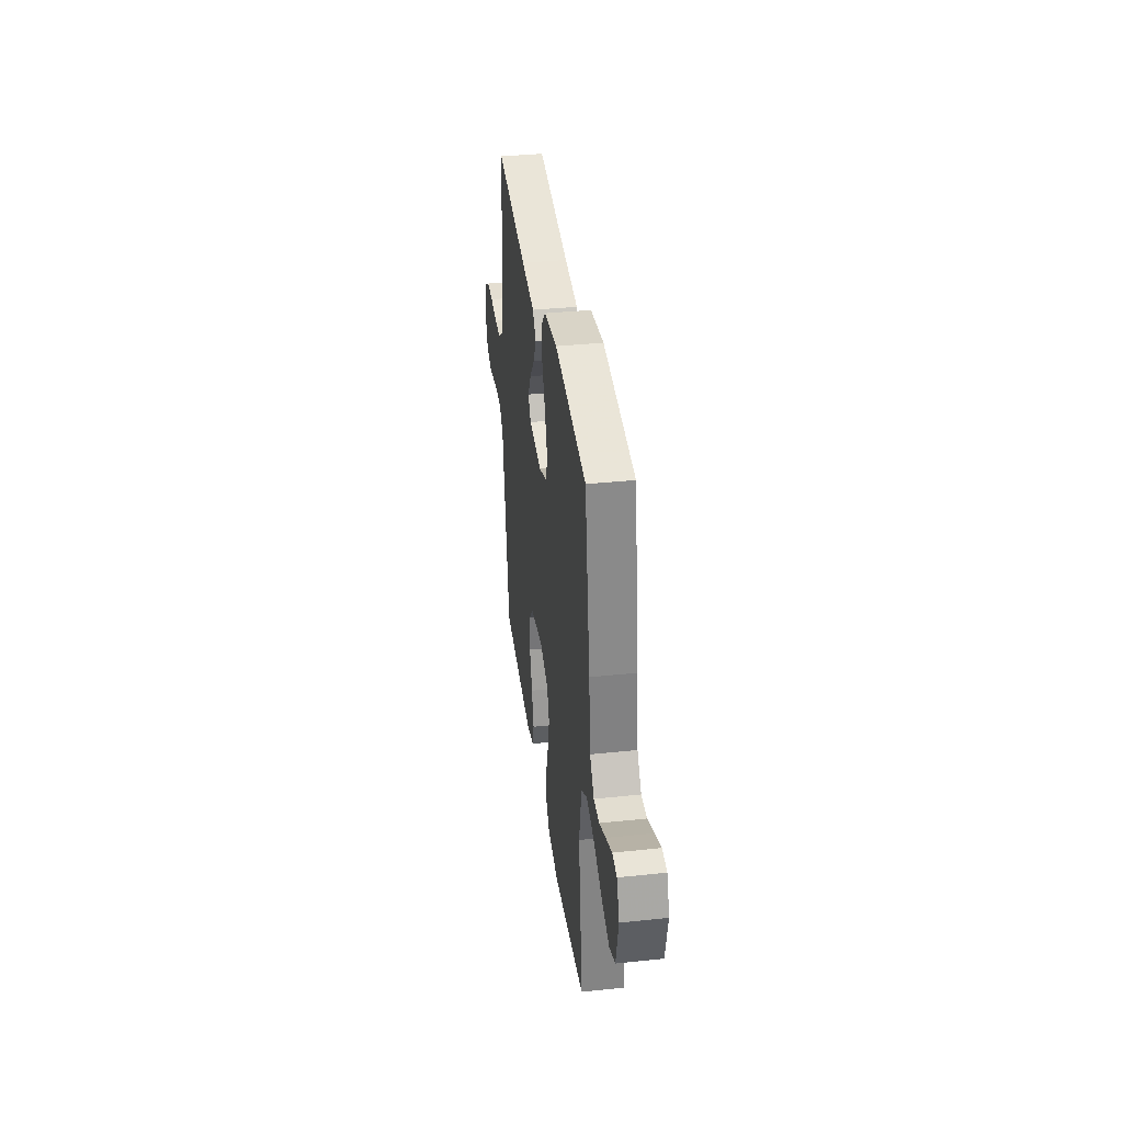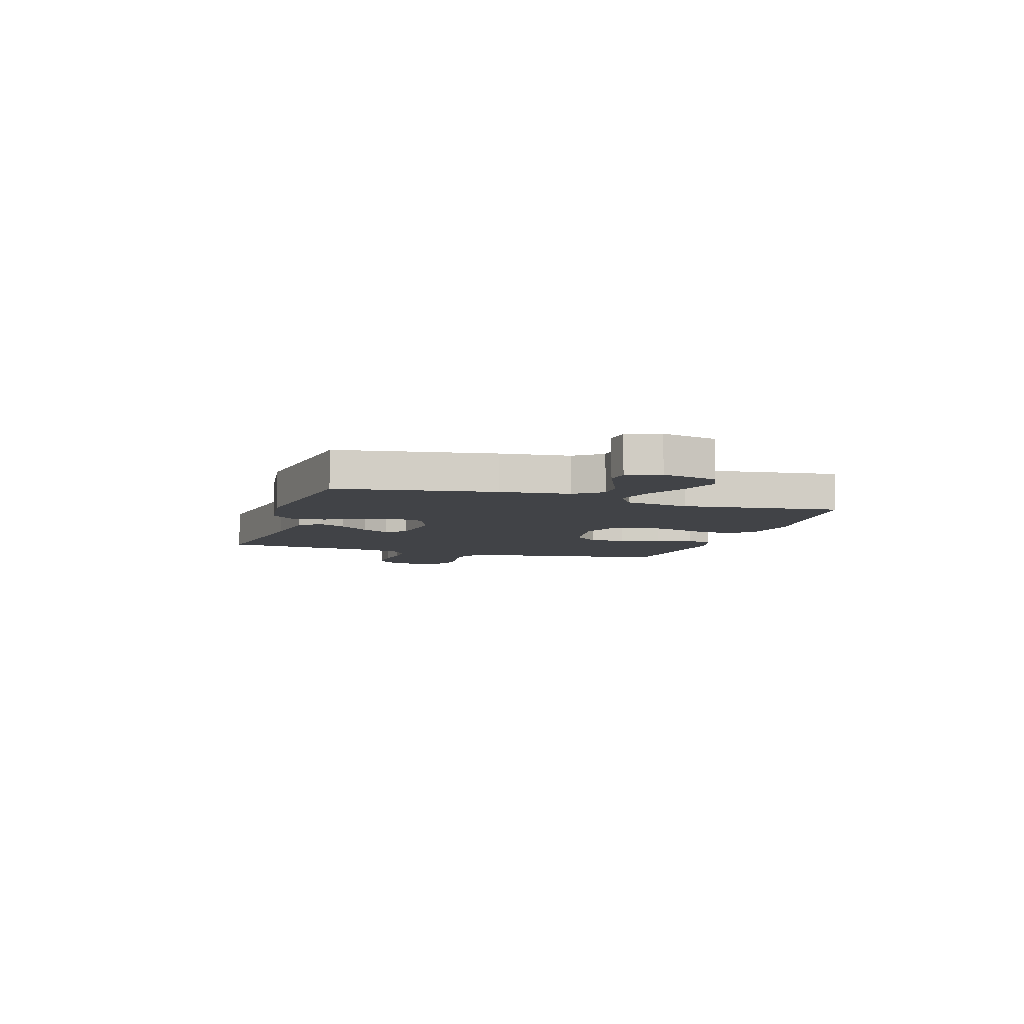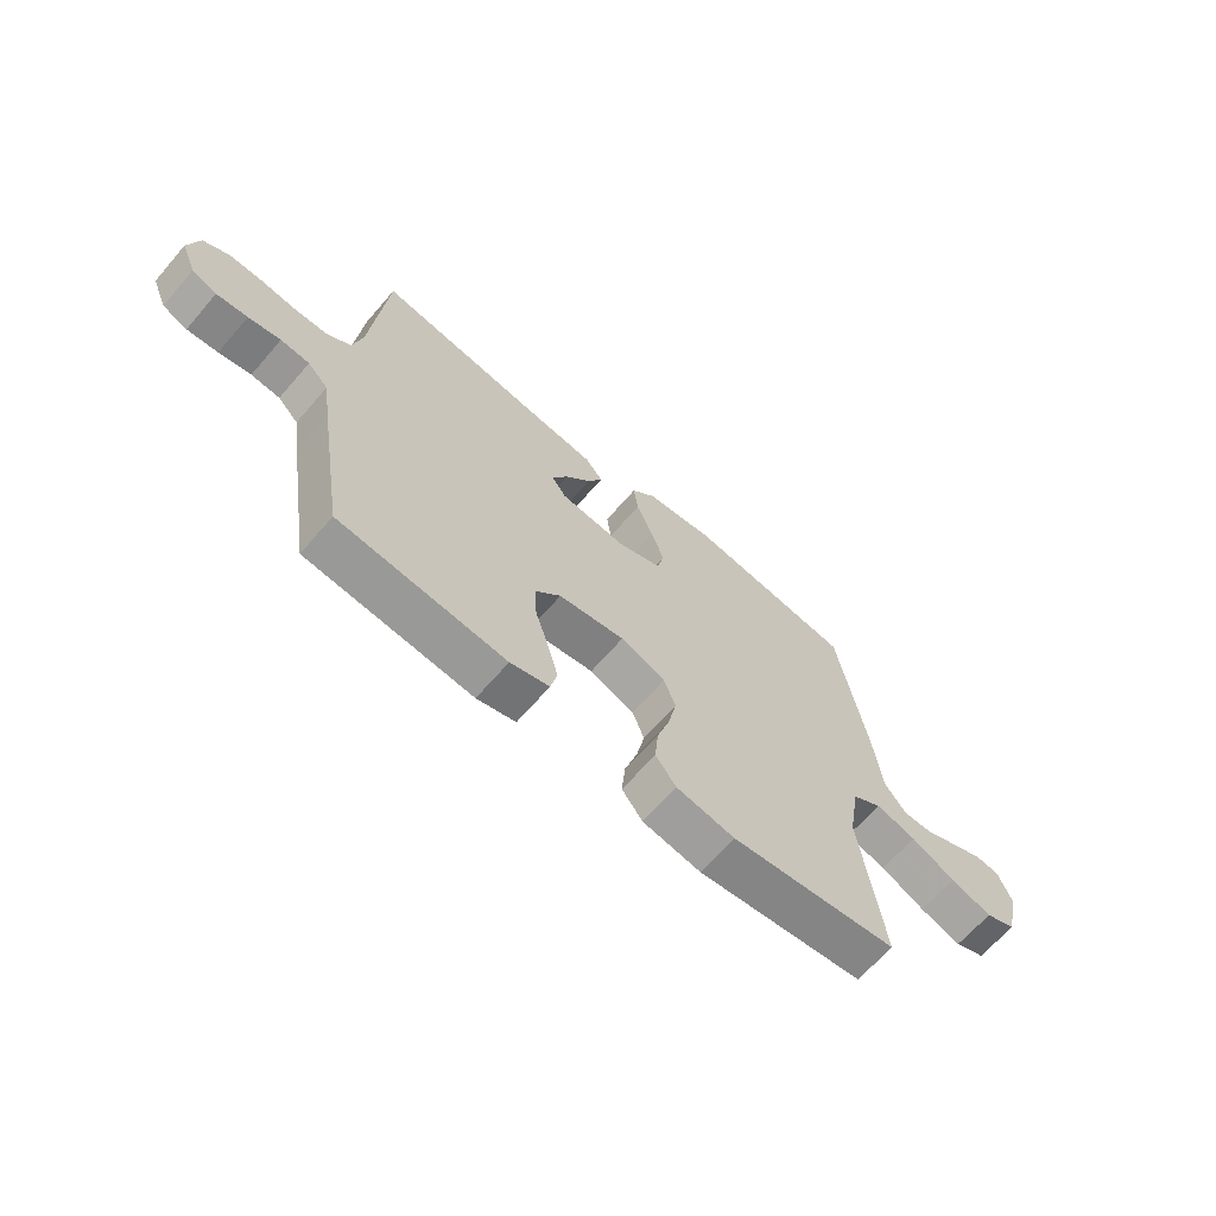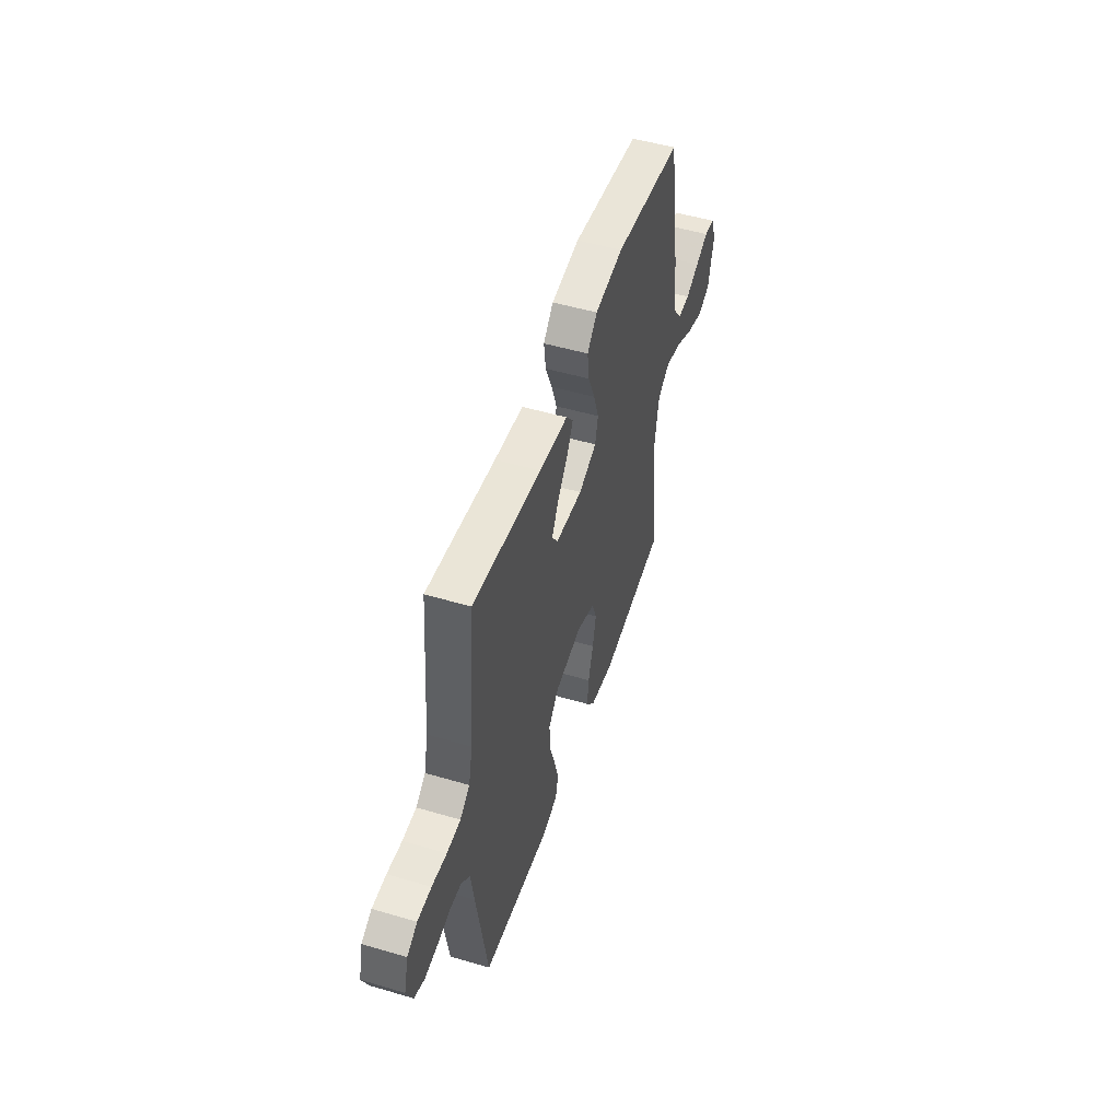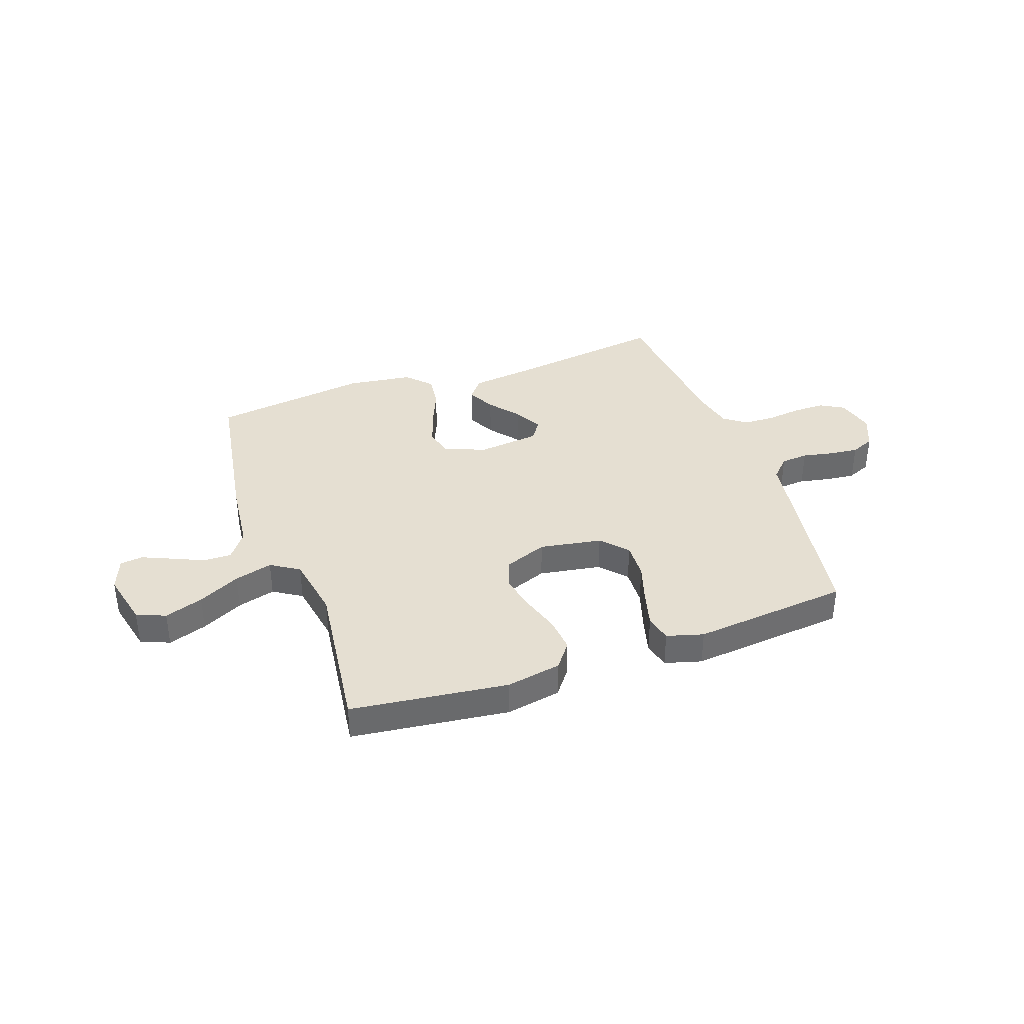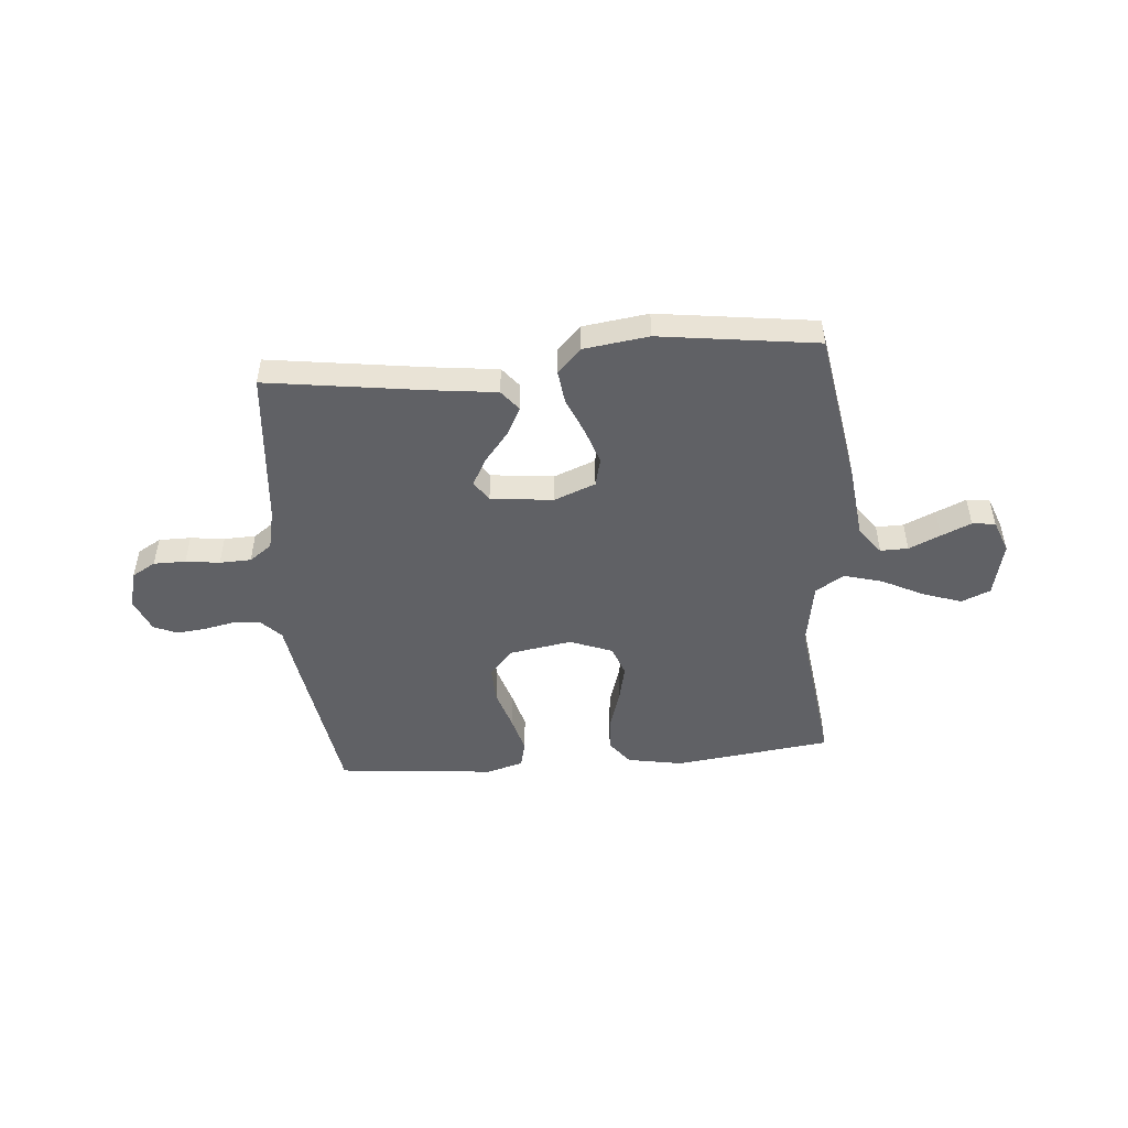
<metadata>
{"format":"obj","ext":"obj","renderer":"f3d","projection":"perspective","resolution":1024,"background":"white","views":[{"elev":36.4,"azim":82.2,"up":"+Z"},{"elev":-7.0,"azim":72.4,"up":"+Y"},{"elev":-65.9,"azim":-40.8,"up":"+Z"},{"elev":50.8,"azim":-72.1,"up":"+Z"},{"elev":37.5,"azim":160.4,"up":"+Y"},{"elev":-49.0,"azim":4.8,"up":"+Y"}]}
</metadata>
<code>
v -0.5 0.07 0.5
v -0.2 0.07 0.458
v -0.074 0.07 0.443
v -0.043 0.07 0.404
v -0.07 0.07 0.351
v -0.116 0.07 0.294
v -0.145 0.07 0.241
v -0.119 0.07 0.203
v 0 0.07 0.19
v 0.079 0.07 0.221
v 0.092 0.07 0.275
v 0.069 0.07 0.343
v 0.039 0.07 0.414
v 0.031 0.07 0.477
v 0.075 0.07 0.523
v 0.2 0.07 0.54
v 0.5 0.07 0.5
v 0.55 0.07 0.2
v 0.565 0.07 0.067
v 0.604 0.07 0.015
v 0.657 0.07 0.016
v 0.717 0.07 0.043
v 0.774 0.07 0.068
v 0.818 0.07 0.063
v 0.842 0.07 0
v 0.818 0.07 -0.105
v 0.763 0.07 -0.128
v 0.689 0.07 -0.103
v 0.609 0.07 -0.063
v 0.536 0.07 -0.043
v 0.482 0.07 -0.077
v 0.461 0.07 -0.2
v 0.5 0.07 -0.5
v 0.2 0.07 -0.537
v 0.095 0.07 -0.518
v 0.058 0.07 -0.47
v 0.064 0.07 -0.404
v 0.087 0.07 -0.33
v 0.102 0.07 -0.26
v 0.081 0.07 -0.203
v 0 0.07 -0.172
v -0.119 0.07 -0.192
v -0.164 0.07 -0.242
v -0.161 0.07 -0.312
v -0.137 0.07 -0.388
v -0.118 0.07 -0.458
v -0.13 0.07 -0.509
v -0.2 0.07 -0.529
v -0.5 0.07 -0.5
v -0.548 0.07 -0.2
v -0.562 0.07 -0.107
v -0.599 0.07 -0.069
v -0.651 0.07 -0.065
v -0.709 0.07 -0.077
v -0.765 0.07 -0.083
v -0.81 0.07 -0.064
v -0.837 0.07 0
v -0.818 0.07 0.072
v -0.773 0.07 0.098
v -0.712 0.07 0.098
v -0.647 0.07 0.09
v -0.587 0.07 0.092
v -0.544 0.07 0.123
v -0.527 0.07 0.2
v -0.5 0 0.5
v -0.2 0 0.458
v -0.074 0 0.443
v -0.043 0 0.404
v -0.07 0 0.351
v -0.116 0 0.294
v -0.145 0 0.241
v -0.119 0 0.203
v 0 0 0.19
v 0.079 0 0.221
v 0.092 0 0.275
v 0.069 0 0.343
v 0.039 0 0.414
v 0.031 0 0.477
v 0.075 0 0.523
v 0.2 0 0.54
v 0.5 0 0.5
v 0.55 0 0.2
v 0.565 0 0.067
v 0.604 0 0.015
v 0.657 0 0.016
v 0.717 0 0.043
v 0.774 0 0.068
v 0.818 0 0.063
v 0.842 0 0
v 0.818 0 -0.105
v 0.763 0 -0.128
v 0.689 0 -0.103
v 0.609 0 -0.063
v 0.536 0 -0.043
v 0.482 0 -0.077
v 0.461 0 -0.2
v 0.5 0 -0.5
v 0.2 0 -0.537
v 0.095 0 -0.518
v 0.058 0 -0.47
v 0.064 0 -0.404
v 0.087 0 -0.33
v 0.102 0 -0.26
v 0.081 0 -0.203
v 0 0 -0.172
v -0.119 0 -0.192
v -0.164 0 -0.242
v -0.161 0 -0.312
v -0.137 0 -0.388
v -0.118 0 -0.458
v -0.13 0 -0.509
v -0.2 0 -0.529
v -0.5 0 -0.5
v -0.548 0 -0.2
v -0.562 0 -0.107
v -0.599 0 -0.069
v -0.651 0 -0.065
v -0.709 0 -0.077
v -0.765 0 -0.083
v -0.81 0 -0.064
v -0.837 0 0
v -0.818 0 0.072
v -0.773 0 0.098
v -0.712 0 0.098
v -0.647 0 0.09
v -0.587 0 0.092
v -0.544 0 0.123
v -0.527 0 0.2
f 58 59 60 61
f 58 61 62
f 57 58 62
f 56 57 62
f 53 54 55 56
f 53 56 62
f 52 53 62 63
f 48 49 50 51
f 46 47 48 51
f 44 45 46 51
f 43 44 51 52
f 42 43 52 63
f 35 36 37 38
f 35 38 39
f 32 33 34 35
f 31 32 35 39
f 30 31 39 40
f 26 27 28 29
f 26 29 30
f 25 26 30
f 24 25 30
f 21 22 23 24
f 21 24 30 40
f 16 17 18 19
f 16 19 20
f 15 16 20
f 12 13 14 15
f 11 12 15 20
f 10 11 20
f 9 10 20
f 8 9 20
f 3 4 5 6
f 2 3 6 7
f 64 1 2 7
f 41 42 63 64
f 41 64 7 8
f 20 21 40 41
f 8 20 41
f 125 124 123 122
f 126 125 122
f 126 122 121
f 126 121 120
f 120 119 118 117
f 126 120 117
f 127 126 117 116
f 115 114 113 112
f 115 112 111 110
f 115 110 109 108
f 116 115 108 107
f 127 116 107 106
f 102 101 100 99
f 103 102 99
f 99 98 97 96
f 103 99 96 95
f 104 103 95 94
f 93 92 91 90
f 94 93 90
f 94 90 89
f 94 89 88
f 88 87 86 85
f 104 94 88 85
f 83 82 81 80
f 84 83 80
f 84 80 79
f 79 78 77 76
f 84 79 76 75
f 84 75 74
f 84 74 73
f 84 73 72
f 70 69 68 67
f 71 70 67 66
f 71 66 65 128
f 128 127 106 105
f 72 71 128 105
f 105 104 85 84
f 105 84 72
f 1 65 66 2
f 2 66 67 3
f 3 67 68 4
f 4 68 69 5
f 5 69 70 6
f 6 70 71 7
f 7 71 72 8
f 8 72 73 9
f 9 73 74 10
f 10 74 75 11
f 11 75 76 12
f 12 76 77 13
f 13 77 78 14
f 14 78 79 15
f 15 79 80 16
f 16 80 81 17
f 17 81 82 18
f 18 82 83 19
f 19 83 84 20
f 20 84 85 21
f 21 85 86 22
f 22 86 87 23
f 23 87 88 24
f 24 88 89 25
f 25 89 90 26
f 26 90 91 27
f 27 91 92 28
f 28 92 93 29
f 29 93 94 30
f 30 94 95 31
f 31 95 96 32
f 32 96 97 33
f 33 97 98 34
f 34 98 99 35
f 35 99 100 36
f 36 100 101 37
f 37 101 102 38
f 38 102 103 39
f 39 103 104 40
f 40 104 105 41
f 41 105 106 42
f 42 106 107 43
f 43 107 108 44
f 44 108 109 45
f 45 109 110 46
f 46 110 111 47
f 47 111 112 48
f 48 112 113 49
f 49 113 114 50
f 50 114 115 51
f 51 115 116 52
f 52 116 117 53
f 53 117 118 54
f 54 118 119 55
f 55 119 120 56
f 56 120 121 57
f 57 121 122 58
f 58 122 123 59
f 59 123 124 60
f 60 124 125 61
f 61 125 126 62
f 62 126 127 63
f 63 127 128 64
f 64 128 65 1

</code>
